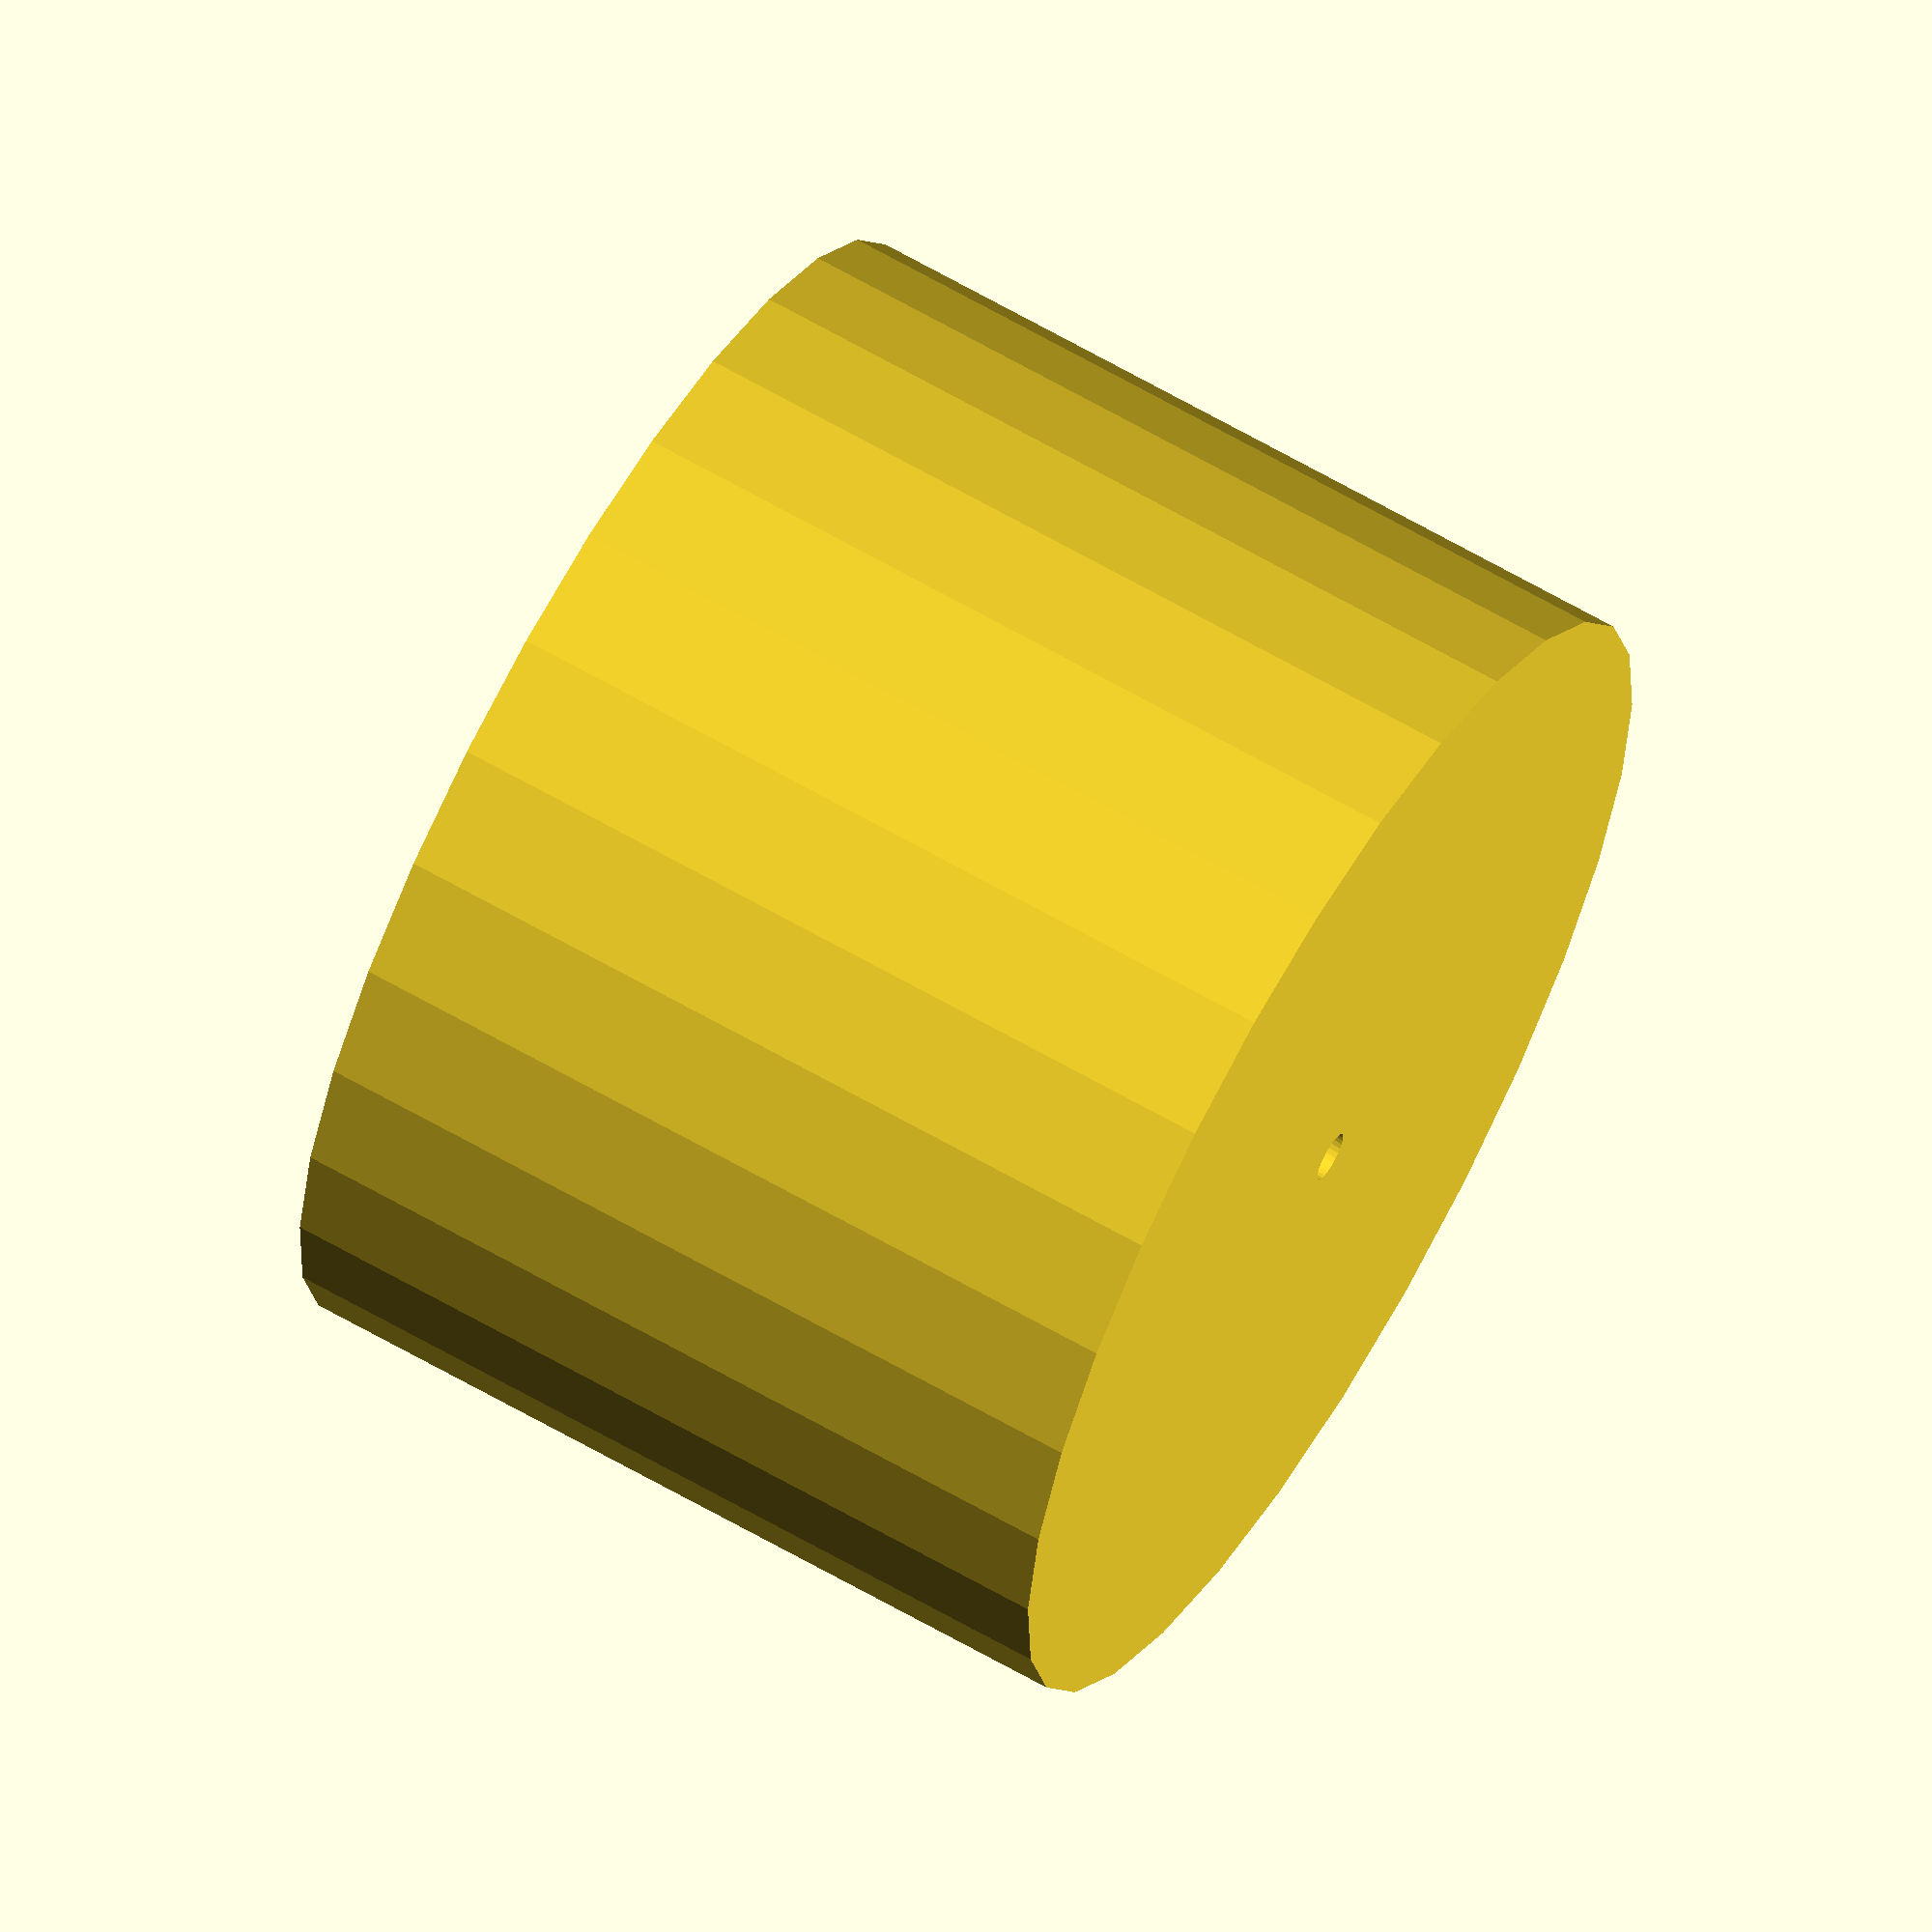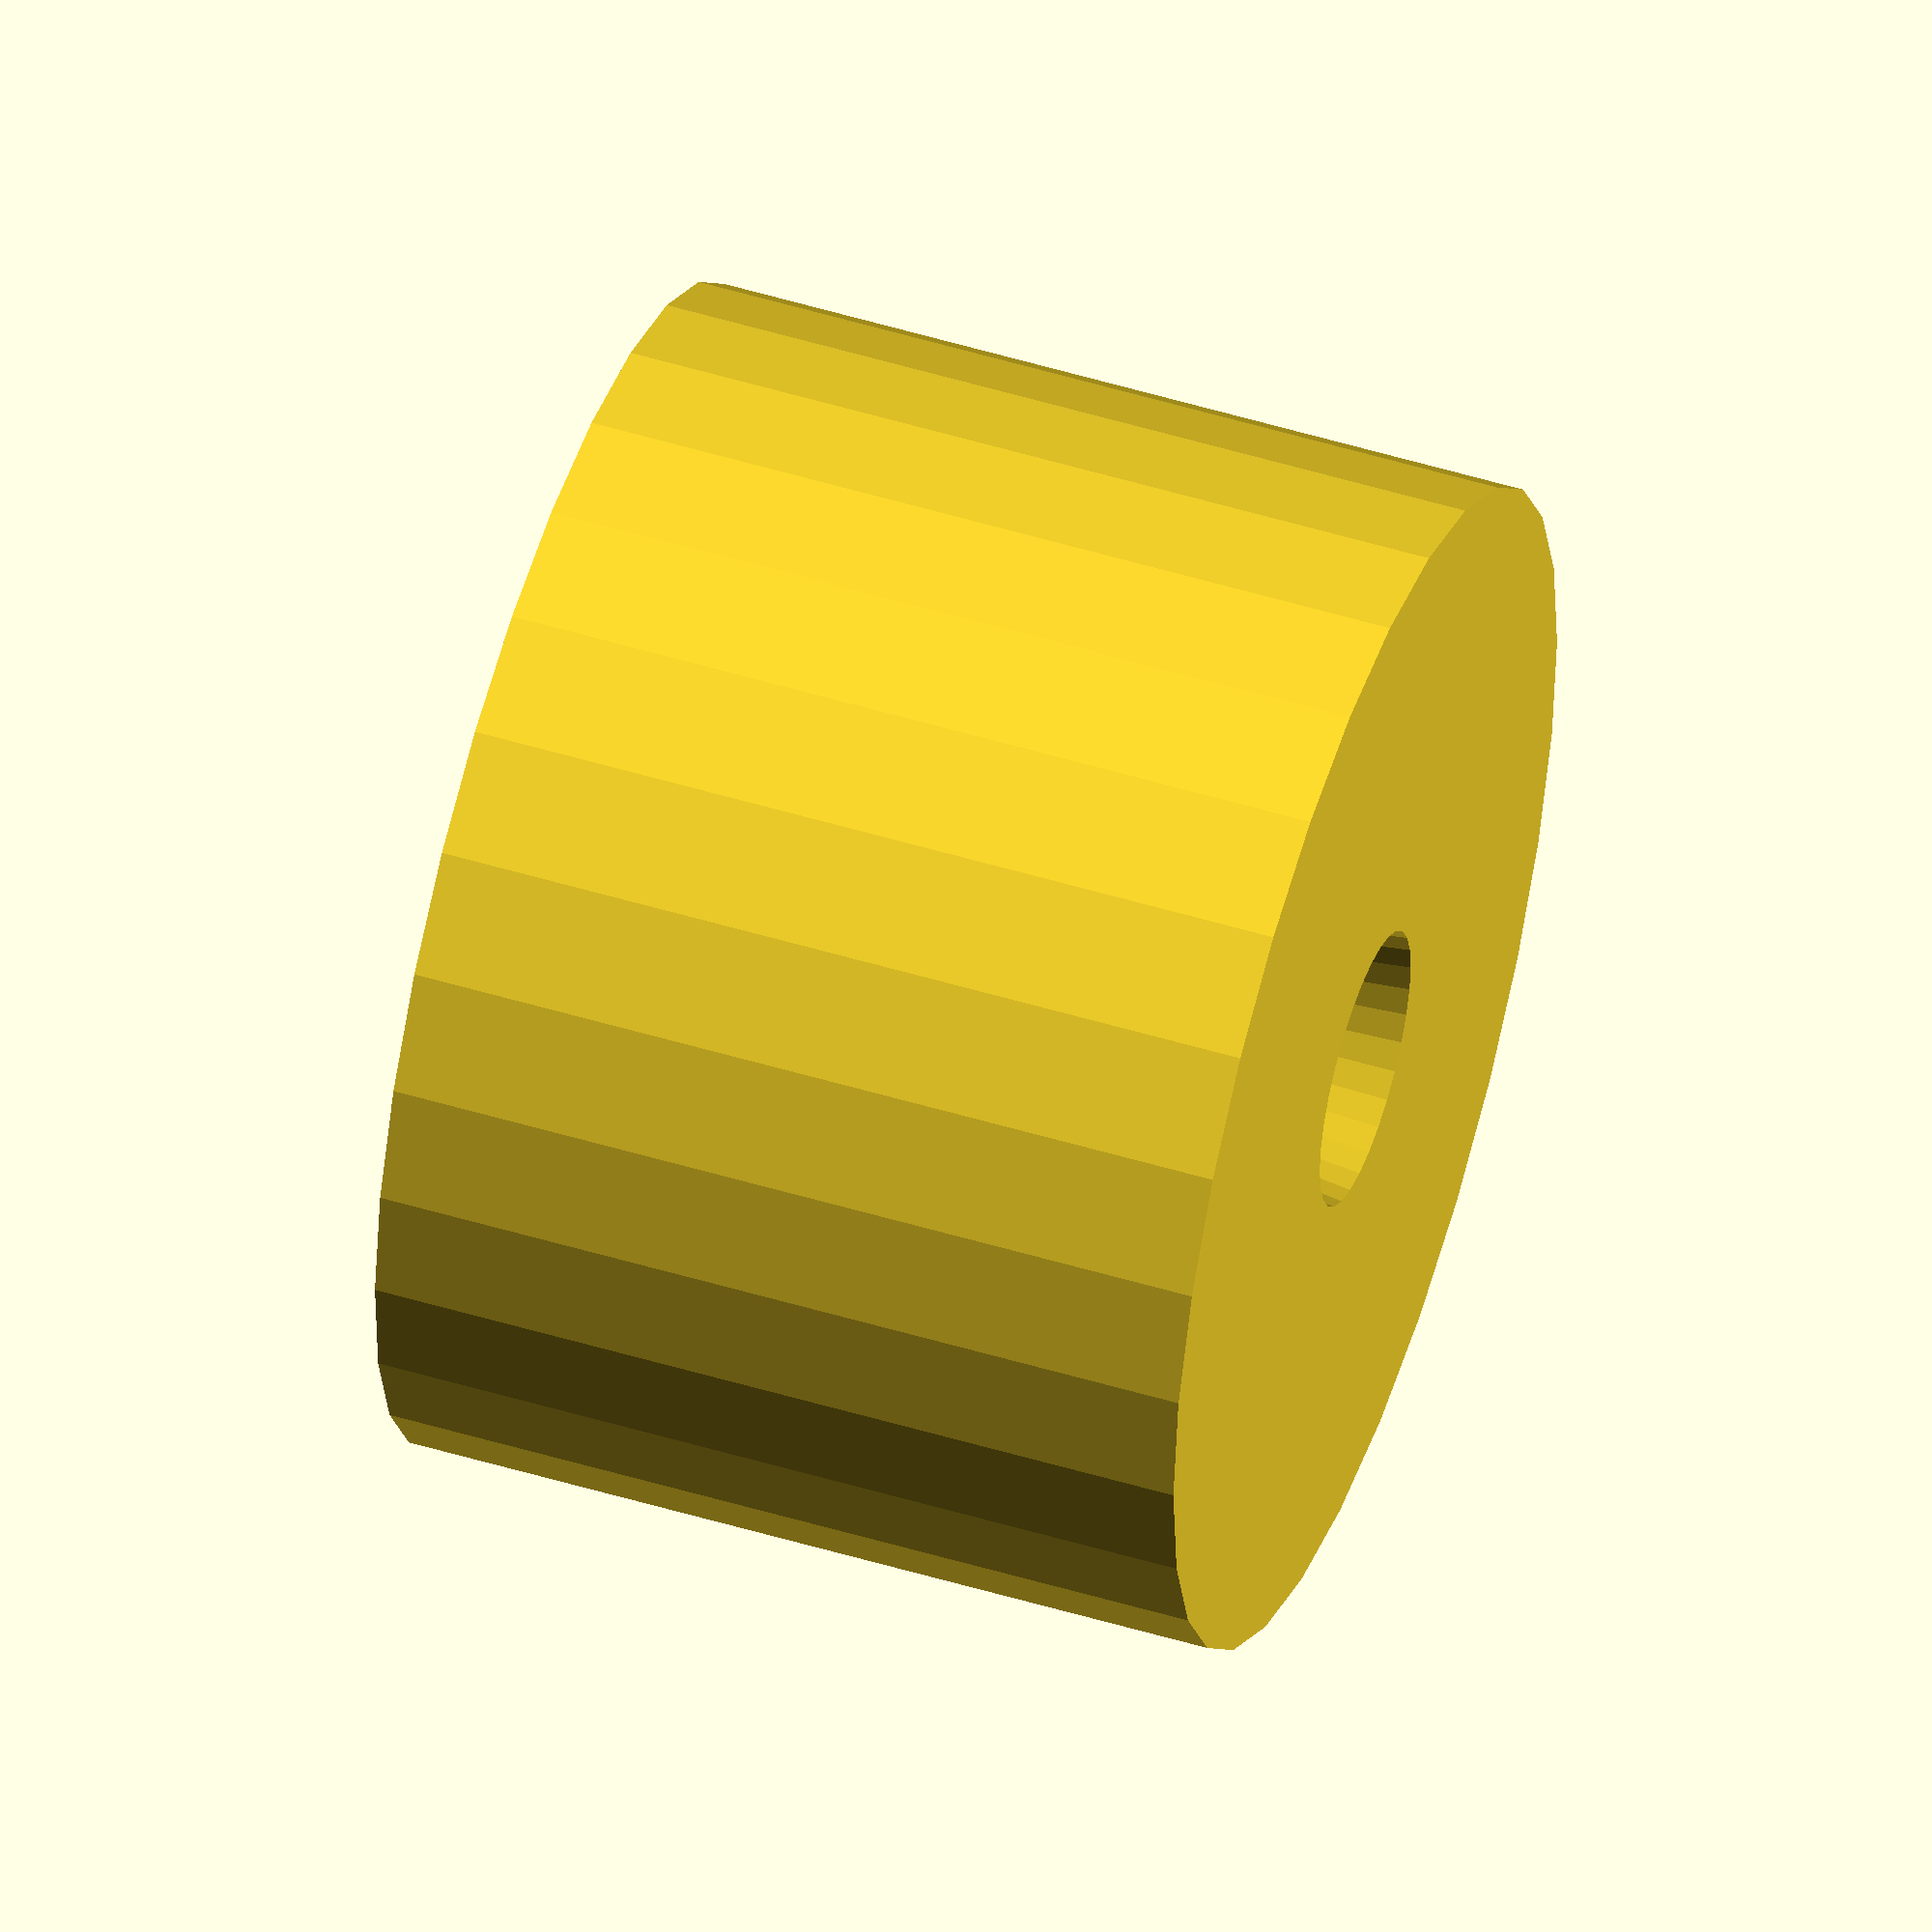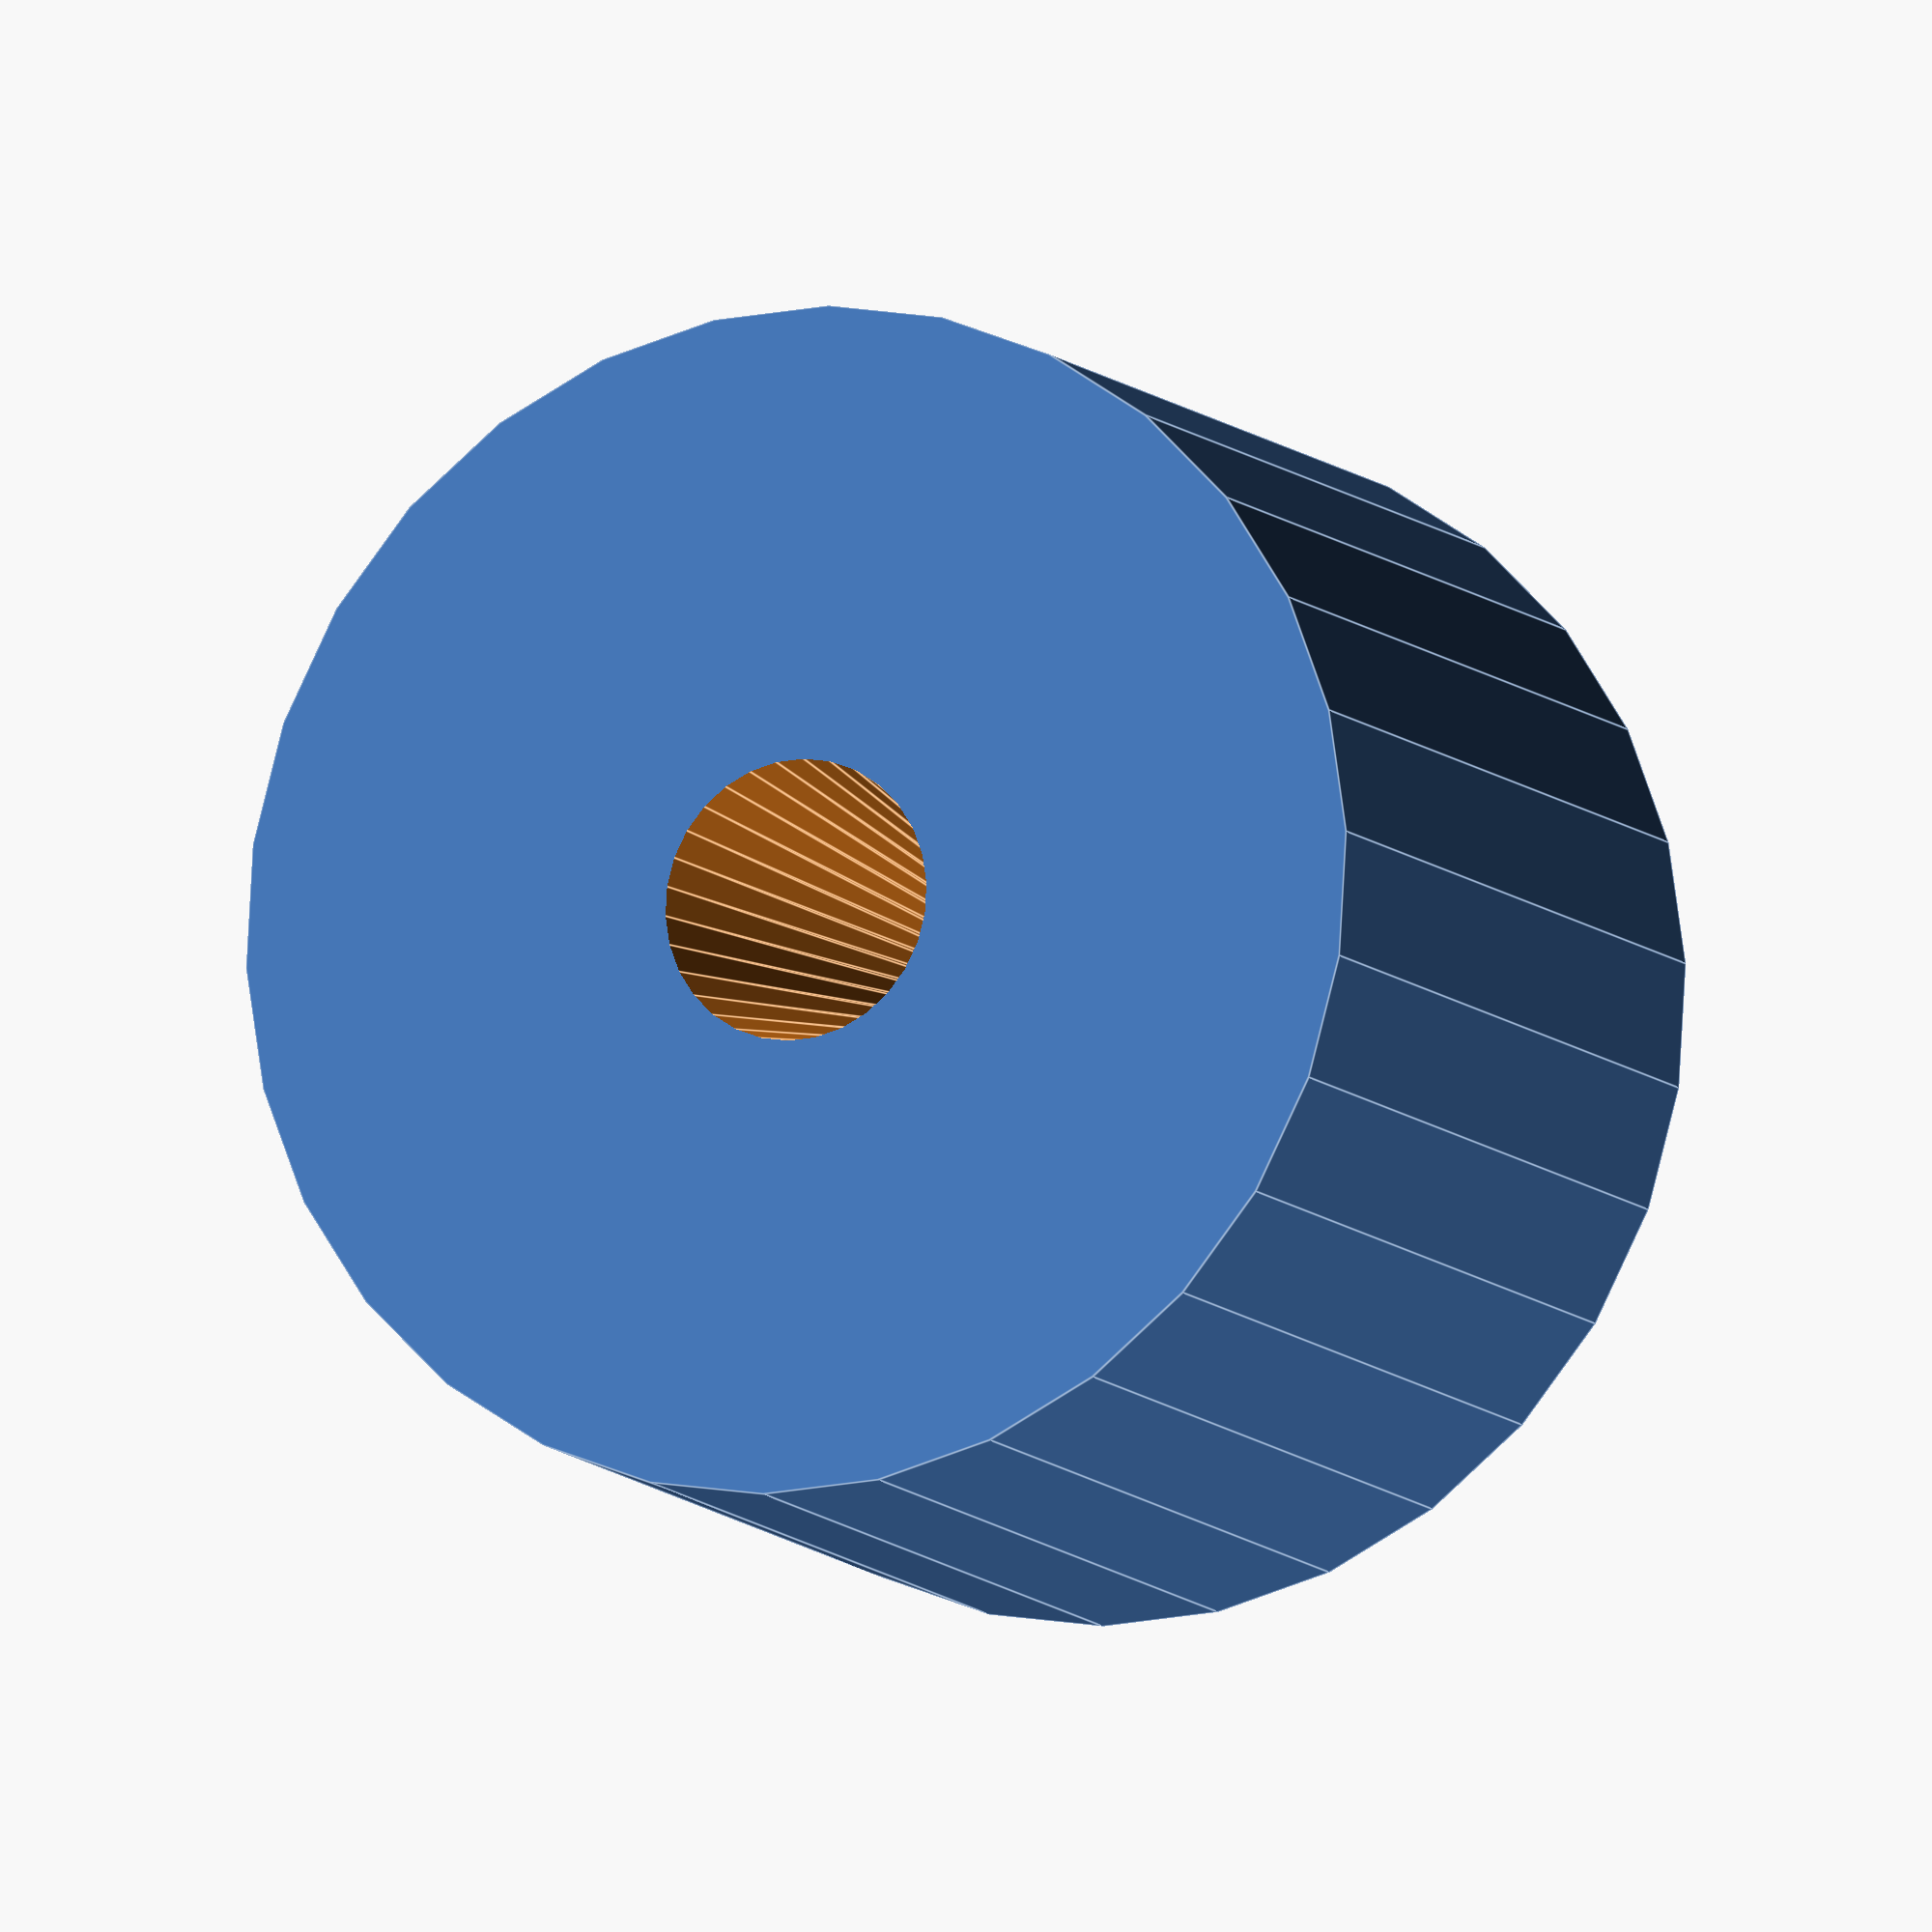
<openscad>
difference()
{
        for(i=[0:2])

        cylinder(r=50,h=70);

        for(i=[0:2])
        translate([0,0,-1])
        cylinder(r=40,h=72, r1=2, r2=12);
}
</openscad>
<views>
elev=295.6 azim=284.5 roll=120.2 proj=o view=wireframe
elev=130.1 azim=205.4 roll=251.4 proj=o view=wireframe
elev=189.9 azim=201.4 roll=156.2 proj=o view=edges
</views>
